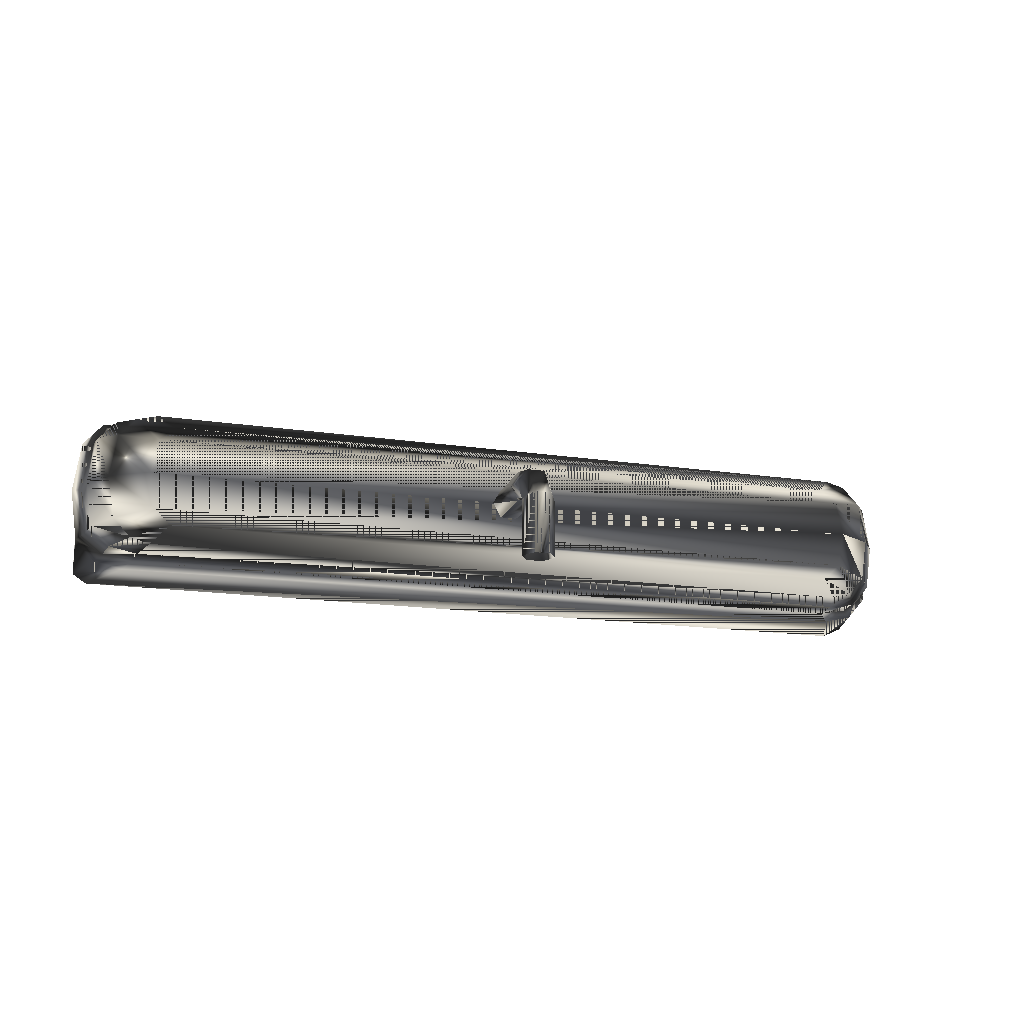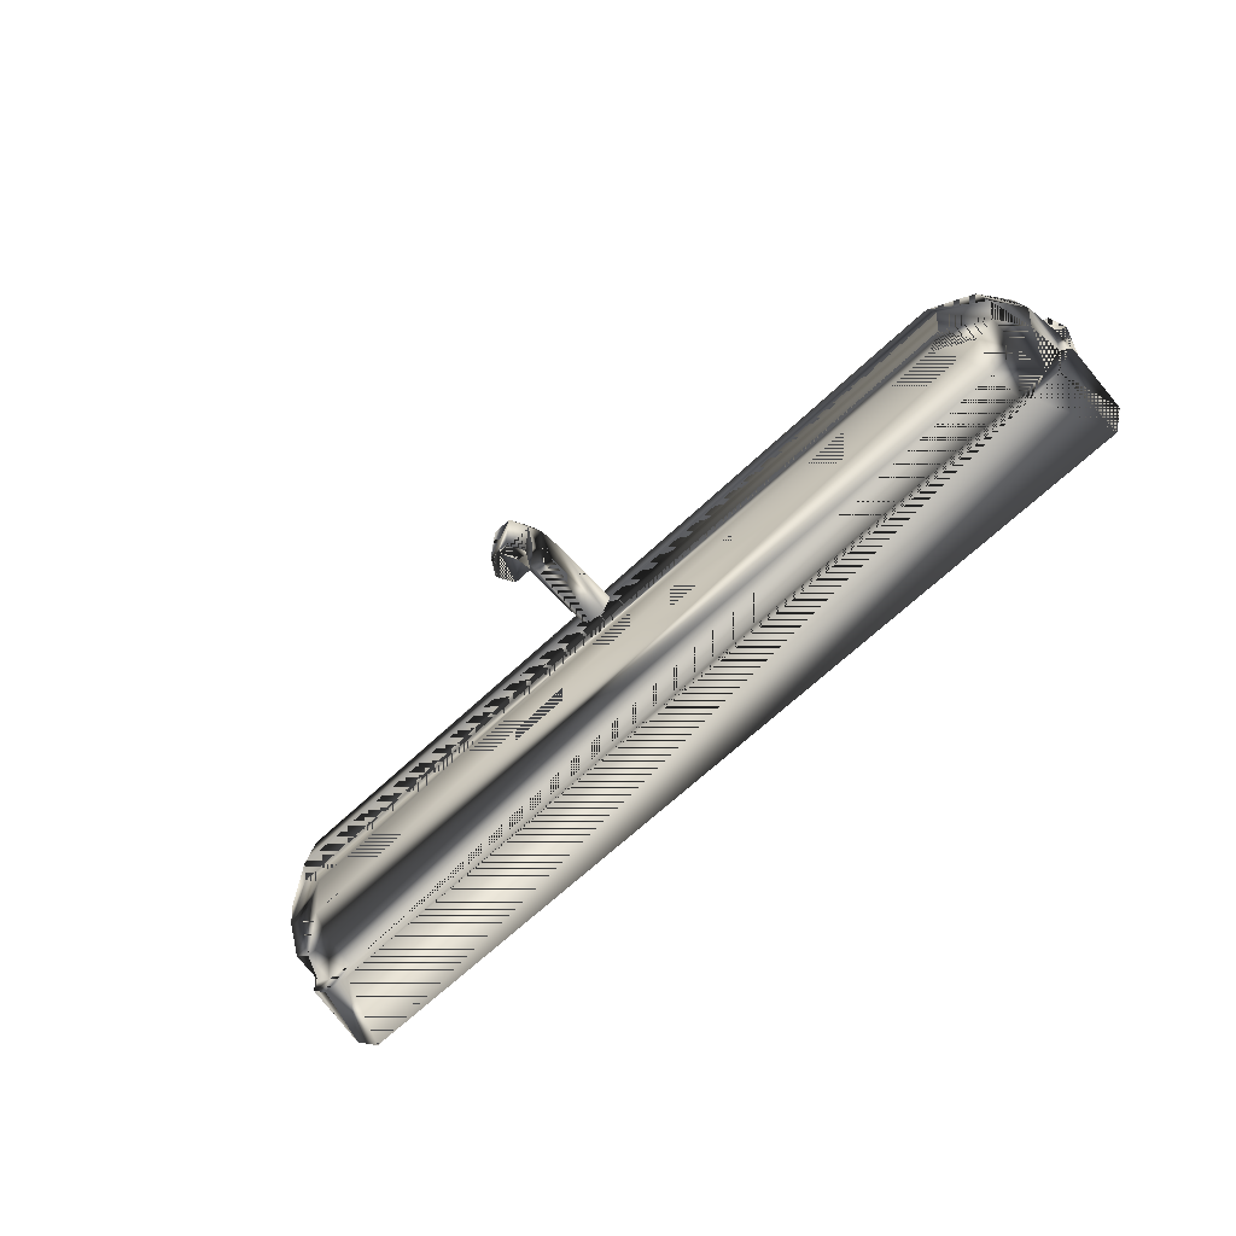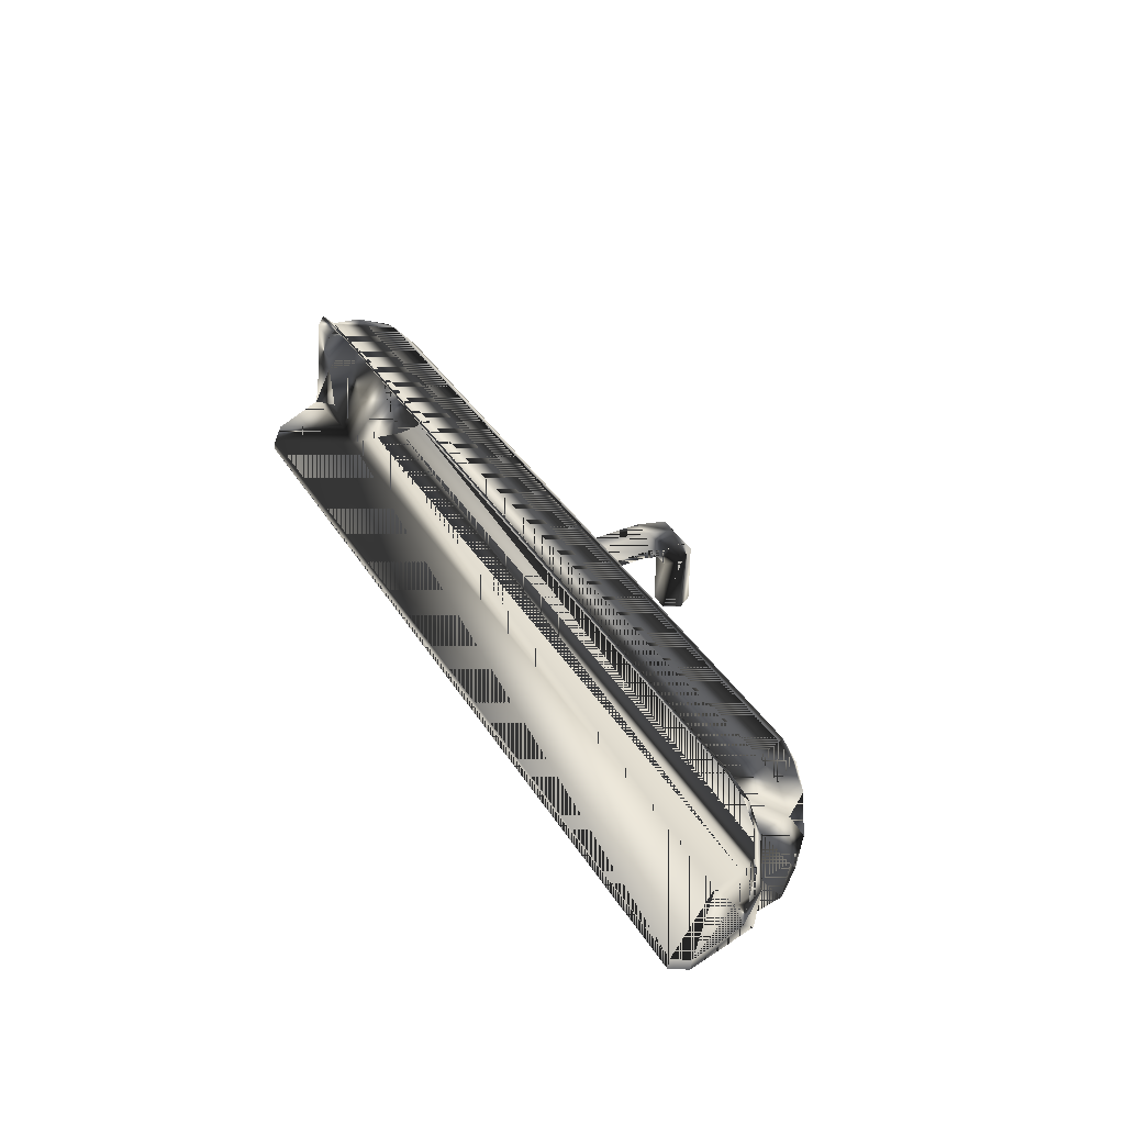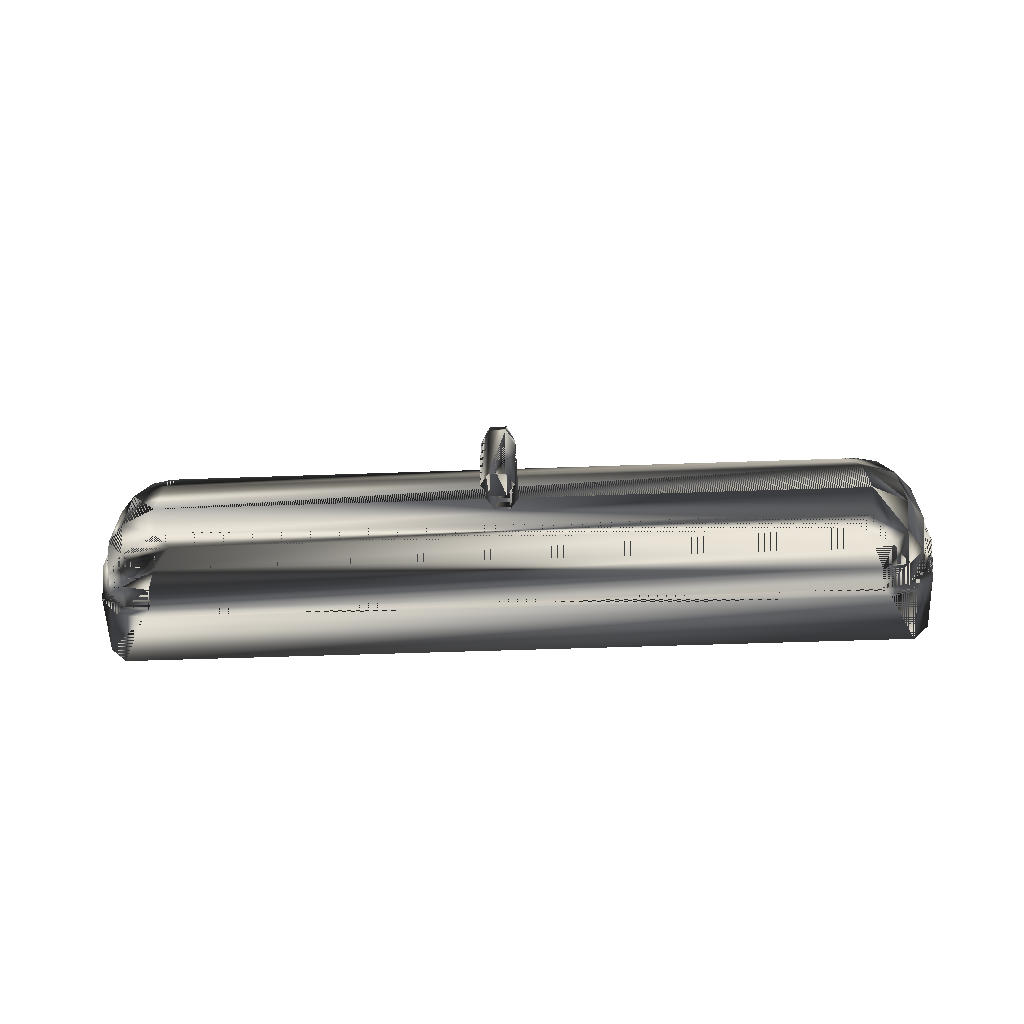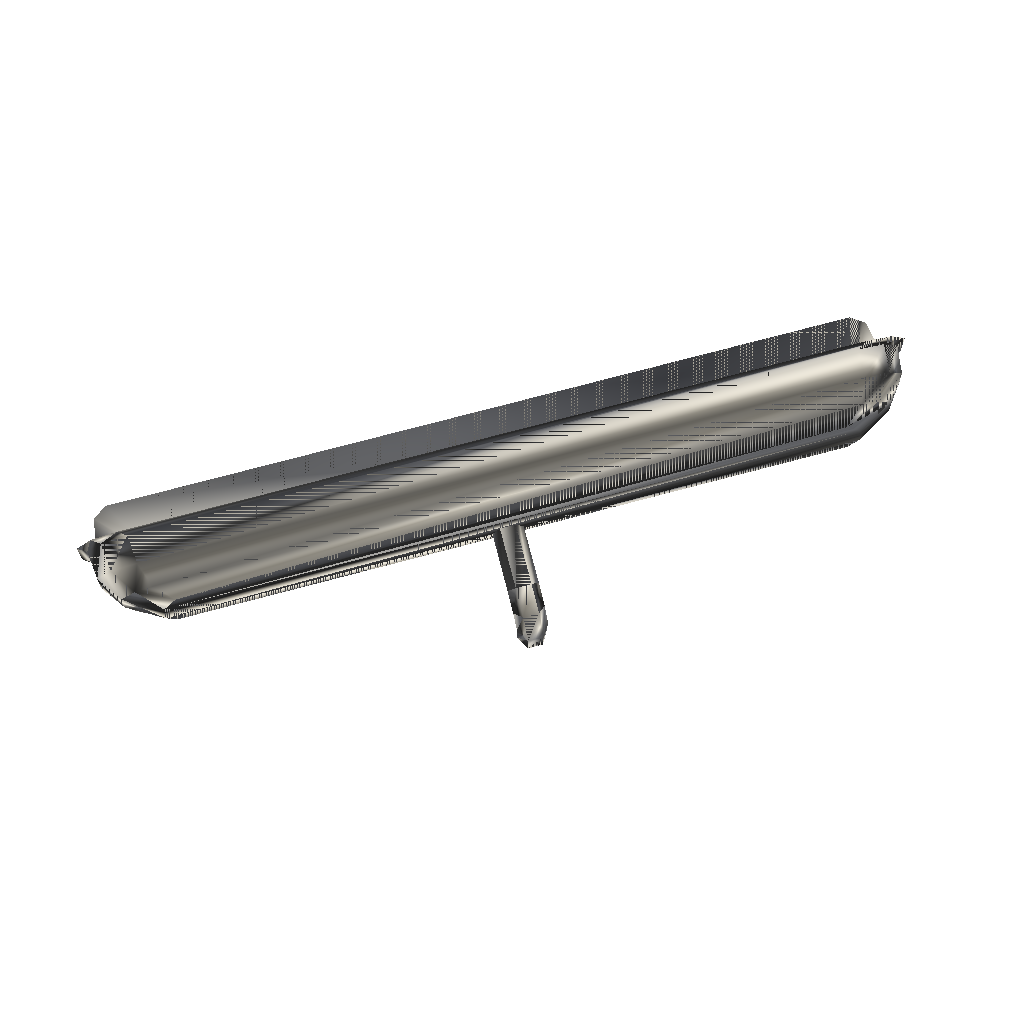
<metadata>
{"format":"obj","ext":"obj","renderer":"f3d","projection":"perspective","resolution":1024,"background":"white","views":[{"elev":-16.9,"azim":-16.9,"up":"+Z"},{"elev":-67.9,"azim":43.1,"up":"+Z"},{"elev":37.2,"azim":-118.4,"up":"+Z"},{"elev":-44.8,"azim":2.5,"up":"+Z"},{"elev":78.3,"azim":-14.7,"up":"+Z"}]}
</metadata>
<code>
g SM_peetrough
v 119.2 78.05 17.5
v -112.5 78.05 17.5
v 110.4 59.12 60.46
v 119.2 78.05 17.5
v -112.5 78.05 17.5
v 110.4 59.12 60.46
v -103.8 59.12 60.46
v -103.8 59.12 60.46
v 123.6 59.12 52.8
v 123.6 59.12 52.8
v -116.9 59.12 52.8
v -116.9 59.12 52.8
v 123 74.66 19.19
v -118.8 59.12 38.98
v -98.05 42.52 20.74
v 123.6 61.77 27.06
v 100.1 38.23 25.11
v -116.9 61.77 27.06
v -116.3 74.19 22.07
v 102.7 43.24 21.93
v 3.169 12.88 16.23
v -3.758 8.879 16.23
v 3.169 4.88 16.23
v -116.3 74.19 22.07
v 123 74.66 19.19
v -116.9 61.77 27.06
v -98.05 42.52 57.22
v -96.07 43.24 56.03
v -111.7 59.12 58.77
v 118.4 59.12 58.77
v 123.6 61.77 27.06
v -96.07 43.24 21.93
v 104 37.48 38.98
v 104.7 42.52 57.22
v 118.4 59.12 58.77
v -99.38 36.47 38.98
v 102.7 43.24 56.03
v -97.37 37.48 38.98
v -116.3 74.66 19.19
v 110.4 59.12 17.5
v -111.7 59.12 58.77
v 106 36.47 38.98
v 125.5 59.12 38.98
v -112.5 77.58 20.37
v -93.43 38.23 52.85
v 98.2 39.16 26.02
v -91.53 39.16 51.94
v -1.449 4.88 33.21
v 3.169 37.31 34.98
v 3.169 37.31 42.98
v -3.758 37.31 38.98
v 106.3 57.76 57.23
v 104.7 42.52 20.74
v 114.9 42.52 50.71
v 114.9 42.52 27.25
v 100.1 38.23 52.85
v -93.43 38.23 25.11
v 108.3 57.85 58.51
v -106 43.24 28.02
v -91.53 39.16 26.02
v -108.2 42.52 27.25
v -118.8 59.12 38.98
v -108.2 42.52 50.71
v 98.2 39.16 51.94
v -106 43.24 49.94
v 119.2 77.58 20.37
v 112.7 43.24 49.94
v -101.7 57.85 19.45
v -103.8 59.12 17.5
v 108.3 57.85 19.45
v -101.7 57.85 58.51
v -99.61 57.76 57.23
v 125.5 59.12 38.98
v 112.7 43.24 28.02
v -111.7 59.12 19.19
v -106.2 50.02 22.33
v 5.477 13.02 37.5
v -1.449 15.35 33.93
v 118.4 59.12 19.19
v -3.758 13.02 37.5
v 112.9 50.02 22.33
v -113 50.02 38.98
v -1.449 12.88 16.23
v 105.3 50.02 20.91
v -1.449 10.68 41.07
v 3.169 4.88 33.21
v 3.169 10.68 41.07
v 5.477 8.879 16.23
v -108.4 49.63 56.79
v -112.2 57.76 27.24
v 112.9 50.02 55.63
v 118.9 57.76 50.72
v 119.7 50.02 38.98
v 120.8 57.76 38.98
v 120.1 49.63 26.54
v -112.2 57.76 50.72
v -97.76 37.15 29.3
v 104.4 37.15 48.67
v -115.3 49.63 38.98
v -98.66 50.02 20.91
v 115.1 49.63 21.17
v 120.1 49.63 51.42
v -1.449 37.31 42.98
v -95.78 38.13 29.93
v 102.4 38.13 48.03
v -113.5 49.63 26.54
v -106.2 50.02 55.63
v 122 49.63 38.98
v -116.3 74.66 19.19
v 5.477 37.31 38.98
v -113.5 49.63 51.42
v -100.7 49.63 58.32
v 107.4 49.63 19.64
v -114.1 57.76 38.98
v -111.2 50.02 50.6
v -111.2 50.02 27.36
v 117.8 50.02 50.6
v 118.9 57.76 27.24
v 117.8 50.02 27.36
v 3.169 15.35 33.93
v -1.449 37.31 34.98
v -110 42.52 38.98
v 116.7 42.52 38.98
v 123.1 57.85 38.98
v -98.66 50.02 57.05
v 104.4 37.15 29.3
v -97.76 37.15 48.67
v -114.5 57.85 51.54
v -107.8 43.24 38.98
v 114.4 43.24 38.98
v -116.4 57.85 38.98
v -100.7 49.63 19.64
v 107.4 49.63 58.32
v 102.4 38.13 29.93
v -95.78 38.13 48.03
v 121.2 57.85 26.42
v -108.4 49.63 21.17
v 105.3 50.02 57.05
v -1.449 4.88 16.23
v -107.2 57.76 22.17
v 113.9 57.76 55.79
v -109.4 57.85 20.99
v 115.1 49.63 56.79
v 121.2 57.85 51.54
v 116.1 57.85 56.97
v 123.6 59.12 25.17
v -114.5 57.85 26.42
v -116.9 59.12 25.17
v 113.9 57.76 22.17
v -107.2 57.76 55.79
v 123 74.19 22.07
v 5.477 8.879 31.89
v -109.4 57.85 56.97
v 116.1 57.85 20.99
v -3.758 8.879 31.89
v -1.449 12.88 30.58
v -103.4 42.52 22.18
v 110.1 42.52 55.78
v 3.169 12.88 30.58
v -101.3 43.24 23.28
v 108 43.24 54.68
v -1.449 19.07 42.98
v -103.4 42.52 55.78
v 110.1 42.52 22.18
v -101.3 43.24 54.68
v 108 43.24 23.28
v 3.169 19.07 42.98
v 3.169 19.97 34.98
v -99.61 57.76 20.73
v 5.477 19.52 38.98
v -3.758 19.52 38.98
v -1.449 19.97 34.98
v 106.3 57.76 20.73
f 64 105 135
f 126 42 97
f 105 38 135
f 57 126 97
f 66 44 173
f 113 68 70
f 40 69 5
f 169 173 44
f 146 79 13
f 129 59 82
f 61 122 99
f 109 5 69
f 161 37 91
f 102 108 124
f 95 154 136
f 114 90 14
f 44 19 169
f 16 151 149
f 117 93 67
f 83 22 155
f 111 99 122
f 44 66 1
f 148 109 75
f 71 58 6
f 111 89 153
f 52 125 72
f 115 107 65
f 128 153 29
f 30 9 141
f 108 136 124
f 116 82 59
f 19 18 140
f 33 134 104
f 130 67 93
f 133 145 58
f 102 124 144
f 35 6 58
f 36 98 127
f 89 111 63
f 91 138 141
f 138 125 52
f 76 116 160
f 134 60 104
f 2 39 19
f 5 4 40
f 4 13 79
f 82 115 129
f 34 158 143
f 98 56 127
f 43 10 144
f 1 2 44
f 19 44 2
f 163 63 127
f 34 27 45
f 134 33 74
f 20 32 46
f 28 37 47
f 135 38 65
f 22 139 48
f 23 88 152
f 49 110 170
f 51 121 172
f 103 51 171
f 3 30 52
f 52 72 3
f 15 53 17
f 42 126 55
f 56 98 54
f 123 54 98
f 164 55 126
f 101 113 70
f 158 34 56
f 45 56 34
f 57 97 61
f 17 57 15
f 112 58 71
f 112 133 58
f 104 60 59
f 59 129 104
f 60 46 32
f 32 160 60
f 157 15 57
f 137 106 147
f 106 131 147
f 36 127 63
f 122 61 97
f 37 161 64
f 64 47 37
f 65 165 135
f 165 65 107
f 16 25 151
f 25 1 66
f 105 64 67
f 67 130 105
f 15 157 137
f 113 132 68
f 132 142 68
f 70 68 69
f 101 70 154
f 69 40 70
f 6 8 71
f 89 71 153
f 7 3 72
f 125 107 72
f 118 94 16
f 74 166 134
f 93 119 130
f 75 69 68
f 69 75 109
f 140 169 19
f 160 32 76
f 167 170 110
f 168 172 121
f 152 86 23
f 156 159 21
f 162 167 50
f 48 155 22
f 136 154 79
f 79 40 4
f 155 156 83
f 172 171 51
f 173 149 66
f 166 74 81
f 96 82 114
f 82 116 114
f 21 83 156
f 84 100 20
f 81 84 166
f 171 162 103
f 155 48 85
f 87 85 48
f 86 48 139
f 77 87 86
f 48 86 87
f 88 21 159
f 89 112 71
f 63 163 89
f 18 14 90
f 90 140 18
f 9 73 92
f 92 141 9
f 91 117 161
f 92 91 141
f 118 93 94
f 93 117 94
f 73 16 94
f 94 92 73
f 55 164 101
f 54 123 108
f 150 96 41
f 12 41 96
f 97 42 36
f 97 36 122
f 42 98 36
f 98 42 123
f 99 128 131
f 106 99 131
f 32 20 100
f 100 76 32
f 101 95 55
f 95 101 154
f 102 143 158
f 108 102 54
f 50 103 162
f 38 104 129
f 33 104 38
f 33 105 130
f 105 33 38
f 99 106 61
f 106 137 157
f 72 107 150
f 107 115 150
f 95 108 123
f 108 95 136
f 26 24 109
f 110 50 167
f 111 153 128
f 99 111 128
f 133 112 27
f 112 89 163
f 132 113 53
f 113 101 164
f 96 114 12
f 14 12 114
f 150 115 96
f 115 82 96
f 114 116 90
f 116 76 90
f 94 117 92
f 117 91 92
f 149 118 16
f 119 81 74
f 149 119 118
f 119 93 118
f 170 168 49
f 159 152 88
f 121 49 168
f 63 122 36
f 122 63 111
f 55 123 42
f 123 55 95
f 144 124 43
f 146 43 124
f 125 138 28
f 107 125 165
f 126 17 164
f 17 126 57
f 127 45 163
f 127 56 45
f 131 128 11
f 29 11 128
f 129 65 38
f 65 129 115
f 130 74 33
f 74 130 119
f 11 62 131
f 147 131 62
f 53 15 132
f 137 132 15
f 143 133 34
f 27 34 133
f 46 134 166
f 134 46 60
f 47 135 165
f 64 135 47
f 79 146 136
f 124 136 146
f 137 147 142
f 132 137 142
f 138 91 37
f 37 28 138
f 139 23 86
f 90 76 140
f 76 100 140
f 141 52 30
f 141 138 52
f 148 75 142
f 68 142 75
f 143 102 144
f 133 143 145
f 145 144 10
f 143 144 145
f 10 35 145
f 58 145 35
f 13 31 146
f 43 146 31
f 62 148 147
f 142 147 148
f 62 26 148
f 109 148 26
f 173 81 149
f 81 119 149
f 72 150 7
f 41 7 150
f 66 151 25
f 151 66 149
f 86 152 77
f 120 77 152
f 153 71 8
f 8 29 153
f 154 70 40
f 40 79 154
f 85 80 155
f 156 155 80
f 80 78 156
f 159 156 78
f 61 157 57
f 157 61 106
f 54 158 56
f 158 54 102
f 152 159 120
f 78 120 159
f 160 59 60
f 59 160 116
f 161 67 64
f 67 161 117
f 80 85 162
f 167 162 85
f 27 163 45
f 163 27 112
f 53 164 17
f 164 53 113
f 165 28 47
f 28 165 125
f 166 20 46
f 20 166 84
f 85 87 167
f 170 167 87
f 77 120 168
f 172 168 120
f 100 84 169
f 140 100 169
f 168 170 77
f 87 77 170
f 78 80 171
f 162 171 80
f 120 78 172
f 171 172 78
f 169 84 173
f 84 81 173
f 135 105 64
f 97 42 126
f 135 38 105
f 97 126 57
f 173 44 66
f 70 68 113
f 5 69 40
f 44 173 169
f 13 79 146
f 82 59 129
f 99 122 61
f 69 5 109
f 91 37 161
f 124 108 102
f 136 154 95
f 14 90 114
f 169 19 44
f 149 151 16
f 67 93 117
f 155 22 83
f 122 99 111
f 1 66 44
f 75 109 148
f 6 58 71
f 153 89 111
f 72 125 52
f 65 107 115
f 29 153 128
f 141 9 30
f 124 136 108
f 59 82 116
f 140 18 19
f 104 134 33
f 93 67 130
f 58 145 133
f 144 124 102
f 58 6 35
f 127 98 36
f 63 111 89
f 141 138 91
f 52 125 138
f 160 116 76
f 104 60 134
f 19 39 2
f 40 4 5
f 79 13 4
f 129 115 82
f 143 158 34
f 127 56 98
f 144 10 43
f 44 2 1
f 2 44 19
f 127 63 163
f 45 27 34
f 74 33 134
f 46 32 20
f 47 37 28
f 65 38 135
f 48 139 22
f 152 88 23
f 170 110 49
f 172 121 51
f 171 51 103
f 52 30 3
f 3 72 52
f 17 53 15
f 55 126 42
f 54 98 56
f 98 54 123
f 126 55 164
f 70 113 101
f 56 34 158
f 34 56 45
f 61 97 57
f 15 57 17
f 71 58 112
f 58 133 112
f 59 60 104
f 104 129 59
f 32 46 60
f 60 160 32
f 57 15 157
f 147 106 137
f 147 131 106
f 63 127 36
f 97 61 122
f 64 161 37
f 37 47 64
f 135 165 65
f 107 65 165
f 151 25 16
f 66 1 25
f 67 64 105
f 105 130 67
f 137 157 15
f 68 132 113
f 68 142 132
f 69 68 70
f 154 70 101
f 70 40 69
f 71 8 6
f 153 71 89
f 72 3 7
f 72 107 125
f 16 94 118
f 134 166 74
f 130 119 93
f 68 69 75
f 109 75 69
f 19 169 140
f 76 32 160
f 110 170 167
f 121 172 168
f 23 86 152
f 21 159 156
f 50 167 162
f 22 155 48
f 79 154 136
f 4 40 79
f 83 156 155
f 51 171 172
f 66 149 173
f 81 74 166
f 114 82 96
f 114 116 82
f 156 83 21
f 20 100 84
f 166 84 81
f 103 162 171
f 85 48 155
f 48 85 87
f 139 48 86
f 86 87 77
f 87 86 48
f 159 21 88
f 71 112 89
f 89 163 63
f 90 14 18
f 18 140 90
f 92 73 9
f 9 141 92
f 161 117 91
f 141 91 92
f 94 93 118
f 94 117 93
f 94 16 73
f 73 92 94
f 101 164 55
f 108 123 54
f 41 96 150
f 96 41 12
f 36 42 97
f 122 36 97
f 36 98 42
f 123 42 98
f 131 128 99
f 131 99 106
f 100 20 32
f 32 76 100
f 55 95 101
f 154 101 95
f 158 143 102
f 54 102 108
f 162 103 50
f 129 104 38
f 38 104 33
f 130 105 33
f 38 33 105
f 61 106 99
f 157 137 106
f 150 107 72
f 150 115 107
f 123 108 95
f 136 95 108
f 109 24 26
f 167 50 110
f 128 153 111
f 128 111 99
f 27 112 133
f 163 89 112
f 53 113 132
f 164 101 113
f 12 114 96
f 114 12 14
f 96 115 150
f 96 82 115
f 90 116 114
f 90 76 116
f 92 117 94
f 92 91 117
f 16 118 149
f 74 81 119
f 118 119 149
f 118 93 119
f 49 168 170
f 88 152 159
f 168 49 121
f 36 122 63
f 111 63 122
f 42 123 55
f 95 55 123
f 43 124 144
f 124 43 146
f 28 138 125
f 165 125 107
f 164 17 126
f 57 126 17
f 163 45 127
f 45 56 127
f 11 128 131
f 128 11 29
f 38 65 129
f 115 129 65
f 33 74 130
f 119 130 74
f 131 62 11
f 62 131 147
f 132 15 53
f 15 132 137
f 34 133 143
f 133 34 27
f 166 134 46
f 60 46 134
f 165 135 47
f 47 135 64
f 136 146 79
f 146 136 124
f 142 147 137
f 142 137 132
f 37 91 138
f 138 28 37
f 86 23 139
f 140 76 90
f 140 100 76
f 30 52 141
f 52 138 141
f 142 75 148
f 75 142 68
f 144 102 143
f 145 143 133
f 10 144 145
f 145 144 143
f 145 35 10
f 35 145 58
f 146 31 13
f 31 146 43
f 147 148 62
f 148 147 142
f 148 26 62
f 26 148 109
f 149 81 173
f 149 119 81
f 7 150 72
f 150 7 41
f 25 151 66
f 149 66 151
f 77 152 86
f 152 77 120
f 8 71 153
f 153 29 8
f 40 70 154
f 154 79 40
f 155 80 85
f 80 155 156
f 156 78 80
f 78 156 159
f 57 157 61
f 106 61 157
f 56 158 54
f 102 54 158
f 120 159 152
f 159 120 78
f 60 59 160
f 116 160 59
f 64 67 161
f 117 161 67
f 162 85 80
f 85 162 167
f 45 163 27
f 112 27 163
f 17 164 53
f 113 53 164
f 47 28 165
f 125 165 28
f 46 20 166
f 84 166 20
f 167 87 85
f 87 167 170
f 168 120 77
f 120 168 172
f 169 84 100
f 169 100 140
f 77 170 168
f 170 77 87
f 171 80 78
f 80 171 162
f 172 78 120
f 78 172 171
f 173 84 169
f 173 81 84

</code>
